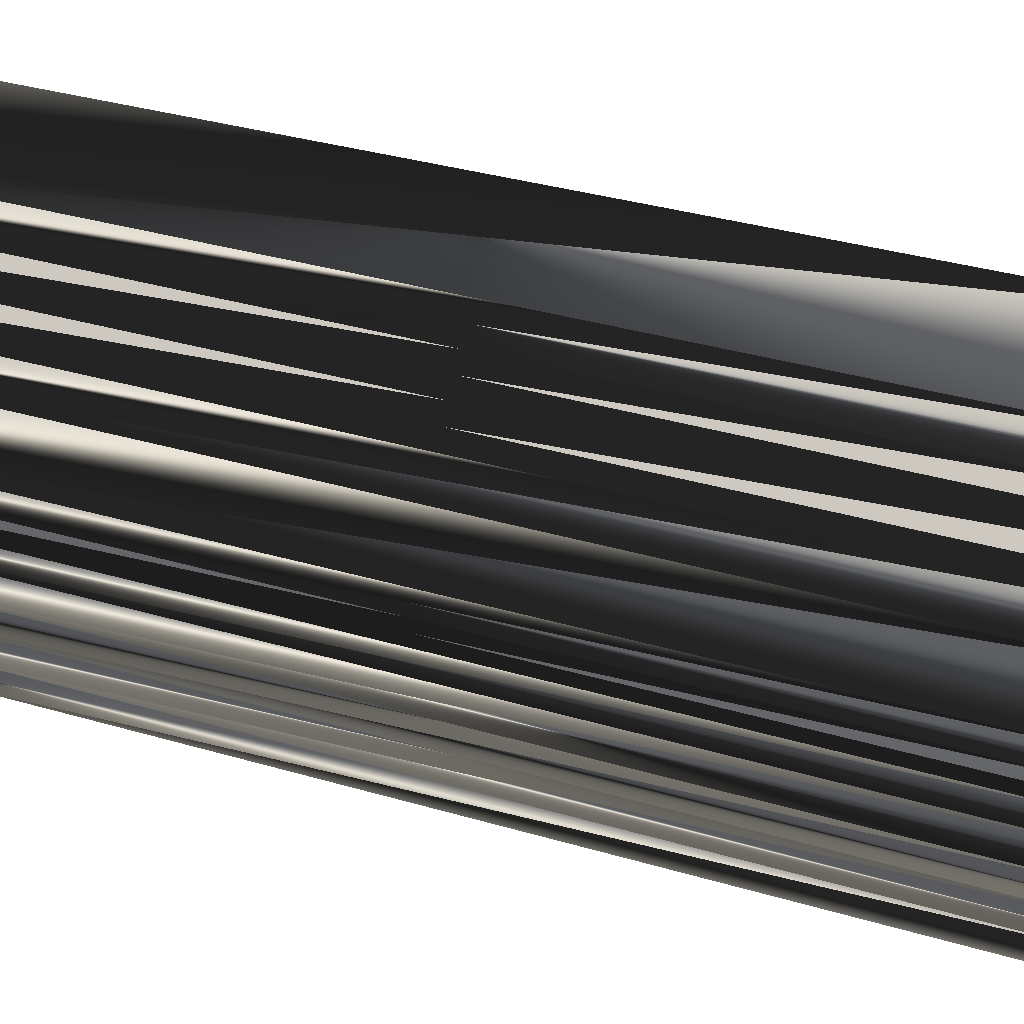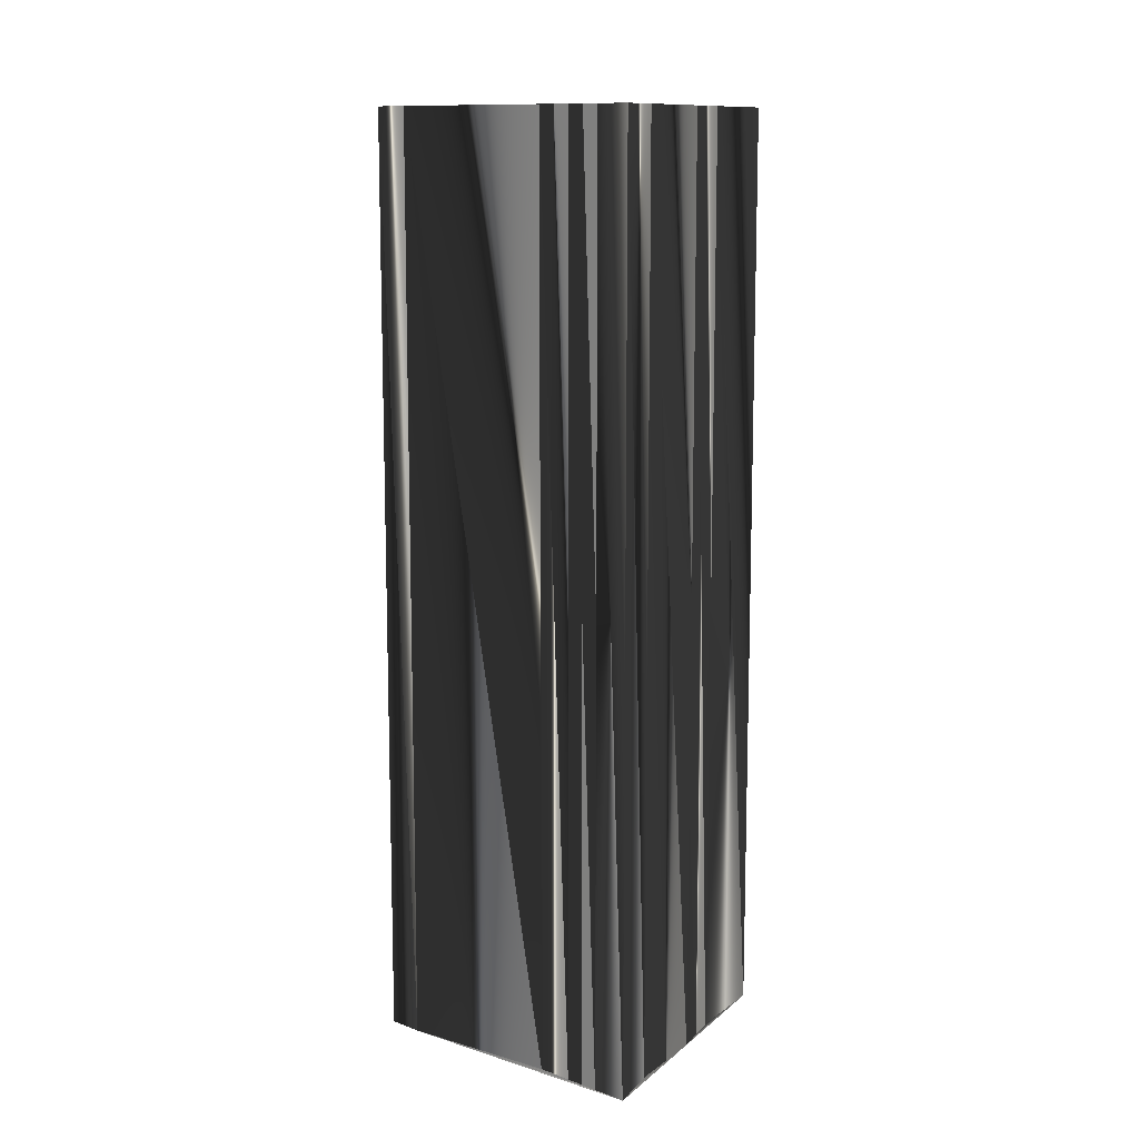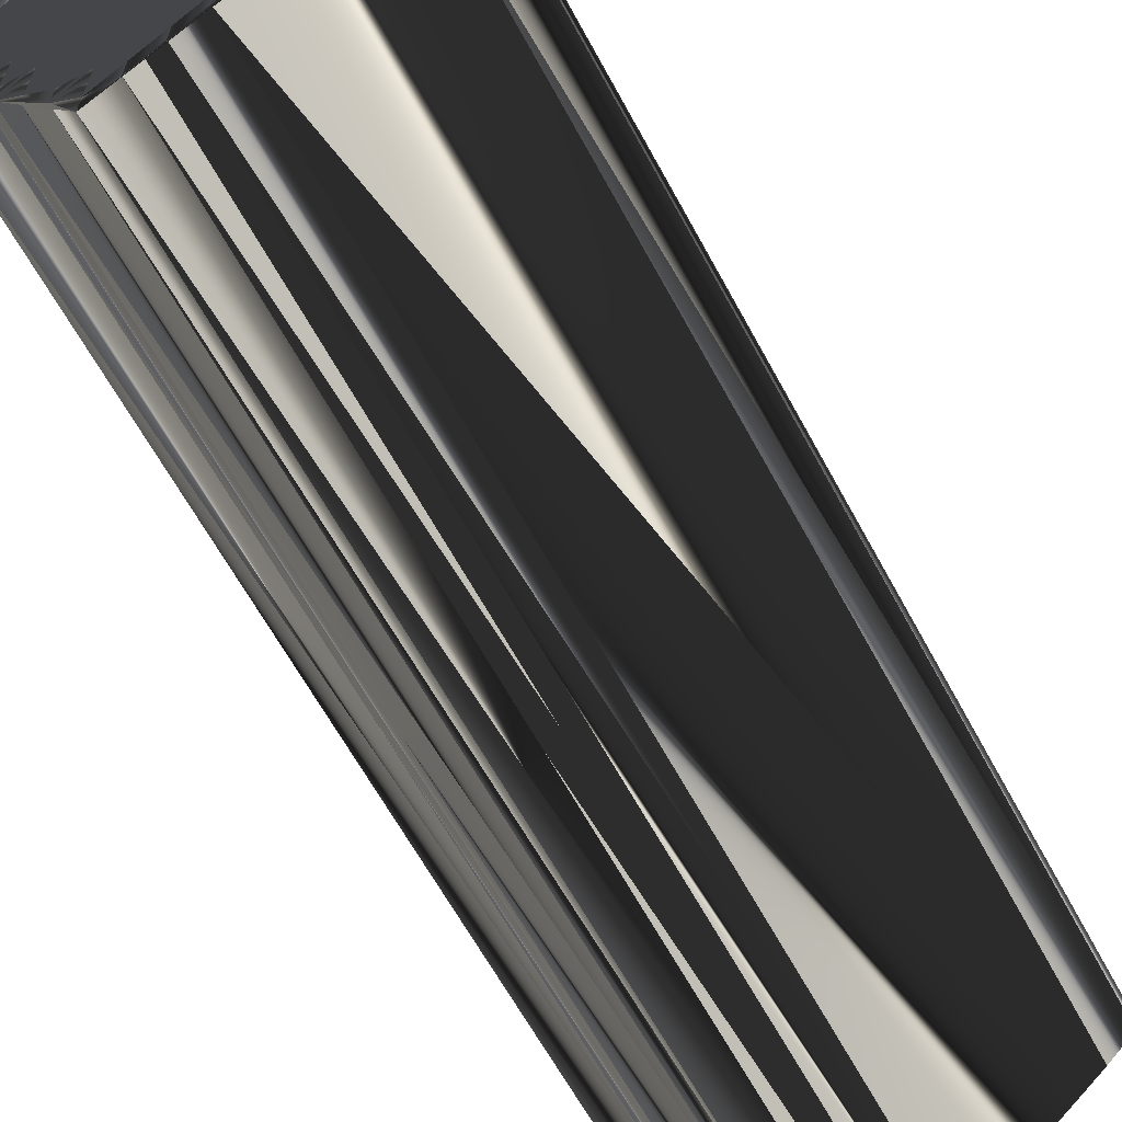
<metadata>
{"format":"obj","ext":"obj","renderer":"f3d","projection":"perspective","resolution":1024,"background":"white","views":[{"elev":35.1,"azim":111.4,"up":"+Y"},{"elev":11.4,"azim":-3.0,"up":"+Z"},{"elev":-63.8,"azim":-151.5,"up":"+Y"}]}
</metadata>
<code>
v 235.6 289.5 0
v 235.6 290.3 0
v 236.4 288.7 0
v 236.4 289.5 0
v 236.4 290.3 0
v 236.4 291.1 0
v 236.4 291.9 0
v 237.2 288.7 0
v 237.2 289.5 0
v 237.2 290.3 0
v 237.2 291.1 0
v 237.2 291.9 0
v 237.2 292.7 0
v 238 287.9 0
v 238 288.7 0
v 238 289.5 0
v 238 290.3 0
v 238 291.1 0
v 238 291.9 0
v 238 292.7 0
v 238 293.5 0
v 238 294.3 0
v 238.8 287.1 0
v 238.8 287.9 0
v 238.8 288.7 0
v 238.8 289.5 0
v 238.8 290.3 0
v 238.8 291.1 0
v 238.8 291.9 0
v 238.8 292.7 0
v 238.8 293.5 0
v 238.8 294.3 0
v 238.8 295.1 0
v 238.8 295.9 0
v 239.6 286.3 0
v 239.6 287.1 0
v 239.6 287.9 0
v 239.6 288.7 0
v 239.6 289.5 0
v 239.6 290.3 0
v 239.6 291.1 0
v 239.6 291.9 0
v 239.6 292.7 0
v 239.6 293.5 0
v 239.6 294.3 0
v 239.6 295.1 0
v 239.6 295.9 0
v 239.6 296.7 0
v 240.4 285.5 0
v 240.4 286.3 0
v 240.4 287.1 0
v 240.4 287.9 0
v 240.4 288.7 0
v 240.4 289.5 0
v 240.4 290.3 0
v 240.4 291.1 0
v 240.4 291.9 0
v 240.4 292.7 0
v 240.4 293.5 0
v 240.4 294.3 0
v 240.4 295.1 0
v 240.4 295.9 0
v 240.4 296.7 0
v 240.4 297.5 0
v 240.4 298.3 0
v 241.2 284.7 0
v 241.2 285.5 0
v 241.2 286.3 0
v 241.2 287.1 0
v 241.2 287.9 0
v 241.2 288.7 0
v 241.2 289.5 0
v 241.2 290.3 0
v 241.2 291.1 0
v 241.2 291.9 0
v 241.2 292.7 0
v 241.2 293.5 0
v 241.2 294.3 0
v 241.2 295.1 0
v 241.2 295.9 0
v 241.2 296.7 0
v 241.2 297.5 0
v 241.2 298.3 0
v 241.2 299.1 0
v 241.2 299.9 0
v 242 283.9 0
v 242 284.7 0
v 242 285.5 0
v 242 286.3 0
v 242 287.1 0
v 242 287.9 0
v 242 288.7 0
v 242 289.5 0
v 242 290.3 0
v 242 291.1 0
v 242 291.9 0
v 242 292.7 0
v 242 293.5 0
v 242 294.3 0
v 242 295.1 0
v 242 295.9 0
v 242 296.7 0
v 242 297.5 0
v 242 298.3 0
v 242 299.1 0
v 242.8 283.1 0
v 242.8 283.9 0
v 242.8 284.7 0
v 242.8 285.5 0
v 242.8 286.3 0
v 242.8 287.1 0
v 242.8 287.9 0
v 242.8 288.7 0
v 242.8 289.5 0
v 242.8 290.3 0
v 242.8 291.1 0
v 242.8 291.9 0
v 242.8 292.7 0
v 242.8 293.5 0
v 242.8 294.3 0
v 242.8 295.1 0
v 242.8 295.9 0
v 242.8 296.7 0
v 242.8 297.5 0
v 242.8 298.3 0
v 243.6 284.7 0
v 243.6 285.5 0
v 243.6 286.3 0
v 243.6 287.1 0
v 243.6 287.9 0
v 243.6 288.7 0
v 243.6 289.5 0
v 243.6 290.3 0
v 243.6 291.1 0
v 243.6 291.9 0
v 243.6 292.7 0
v 243.6 293.5 0
v 243.6 294.3 0
v 243.6 295.1 0
v 243.6 295.9 0
v 243.6 296.7 0
v 243.6 297.5 0
v 243.6 298.3 0
v 244.4 286.3 0
v 244.4 287.1 0
v 244.4 287.9 0
v 244.4 288.7 0
v 244.4 289.5 0
v 244.4 290.3 0
v 244.4 291.1 0
v 244.4 291.9 0
v 244.4 292.7 0
v 244.4 293.5 0
v 244.4 294.3 0
v 244.4 295.1 0
v 244.4 295.9 0
v 244.4 296.7 0
v 244.4 297.5 0
v 245.2 287.1 0
v 245.2 287.9 0
v 245.2 288.7 0
v 245.2 289.5 0
v 245.2 290.3 0
v 245.2 291.1 0
v 245.2 291.9 0
v 245.2 292.7 0
v 245.2 293.5 0
v 245.2 294.3 0
v 245.2 295.1 0
v 245.2 295.9 0
v 245.2 296.7 0
v 246 288.7 0
v 246 289.5 0
v 246 290.3 0
v 246 291.1 0
v 246 291.9 0
v 246 292.7 0
v 246 293.5 0
v 246 294.3 0
v 246 295.1 0
v 246 295.9 0
v 246.8 290.3 0
v 246.8 291.1 0
v 246.8 291.9 0
v 246.8 292.7 0
v 246.8 293.5 0
v 246.8 294.3 0
v 246.8 295.1 0
v 247.6 291.1 0
v 247.6 291.9 0
v 247.6 292.7 0
v 247.6 293.5 0
v 235.6 289.5 30
v 235.6 290.3 30
v 236.4 288.7 30
v 236.4 289.5 30
v 236.4 290.3 30
v 236.4 291.1 30
v 236.4 291.9 30
v 237.2 288.7 30
v 237.2 289.5 30
v 237.2 290.3 30
v 237.2 291.1 30
v 237.2 291.9 30
v 237.2 292.7 30
v 238 287.9 30
v 238 288.7 30
v 238 289.5 30
v 238 290.3 30
v 238 291.1 30
v 238 291.9 30
v 238 292.7 30
v 238 293.5 30
v 238 294.3 30
v 238.8 287.1 30
v 238.8 287.9 30
v 238.8 288.7 30
v 238.8 289.5 30
v 238.8 290.3 30
v 238.8 291.1 30
v 238.8 291.9 30
v 238.8 292.7 30
v 238.8 293.5 30
v 238.8 294.3 30
v 238.8 295.1 30
v 238.8 295.9 30
v 239.6 286.3 30
v 239.6 287.1 30
v 239.6 287.9 30
v 239.6 288.7 30
v 239.6 289.5 30
v 239.6 290.3 30
v 239.6 291.1 30
v 239.6 291.9 30
v 239.6 292.7 30
v 239.6 293.5 30
v 239.6 294.3 30
v 239.6 295.1 30
v 239.6 295.9 30
v 239.6 296.7 30
v 240.4 285.5 30
v 240.4 286.3 30
v 240.4 287.1 30
v 240.4 287.9 30
v 240.4 288.7 30
v 240.4 289.5 30
v 240.4 290.3 30
v 240.4 291.1 30
v 240.4 291.9 30
v 240.4 292.7 30
v 240.4 293.5 30
v 240.4 294.3 30
v 240.4 295.1 30
v 240.4 295.9 30
v 240.4 296.7 30
v 240.4 297.5 30
v 240.4 298.3 30
v 241.2 284.7 30
v 241.2 285.5 30
v 241.2 286.3 30
v 241.2 287.1 30
v 241.2 287.9 30
v 241.2 288.7 30
v 241.2 289.5 30
v 241.2 290.3 30
v 241.2 291.1 30
v 241.2 291.9 30
v 241.2 292.7 30
v 241.2 293.5 30
v 241.2 294.3 30
v 241.2 295.1 30
v 241.2 295.9 30
v 241.2 296.7 30
v 241.2 297.5 30
v 241.2 298.3 30
v 241.2 299.1 30
v 241.2 299.9 30
v 242 283.9 30
v 242 284.7 30
v 242 285.5 30
v 242 286.3 30
v 242 287.1 30
v 242 287.9 30
v 242 288.7 30
v 242 289.5 30
v 242 290.3 30
v 242 291.1 30
v 242 291.9 30
v 242 292.7 30
v 242 293.5 30
v 242 294.3 30
v 242 295.1 30
v 242 295.9 30
v 242 296.7 30
v 242 297.5 30
v 242 298.3 30
v 242 299.1 30
v 242.8 283.1 30
v 242.8 283.9 30
v 242.8 284.7 30
v 242.8 285.5 30
v 242.8 286.3 30
v 242.8 287.1 30
v 242.8 287.9 30
v 242.8 288.7 30
v 242.8 289.5 30
v 242.8 290.3 30
v 242.8 291.1 30
v 242.8 291.9 30
v 242.8 292.7 30
v 242.8 293.5 30
v 242.8 294.3 30
v 242.8 295.1 30
v 242.8 295.9 30
v 242.8 296.7 30
v 242.8 297.5 30
v 242.8 298.3 30
v 243.6 284.7 30
v 243.6 285.5 30
v 243.6 286.3 30
v 243.6 287.1 30
v 243.6 287.9 30
v 243.6 288.7 30
v 243.6 289.5 30
v 243.6 290.3 30
v 243.6 291.1 30
v 243.6 291.9 30
v 243.6 292.7 30
v 243.6 293.5 30
v 243.6 294.3 30
v 243.6 295.1 30
v 243.6 295.9 30
v 243.6 296.7 30
v 243.6 297.5 30
v 243.6 298.3 30
v 244.4 286.3 30
v 244.4 287.1 30
v 244.4 287.9 30
v 244.4 288.7 30
v 244.4 289.5 30
v 244.4 290.3 30
v 244.4 291.1 30
v 244.4 291.9 30
v 244.4 292.7 30
v 244.4 293.5 30
v 244.4 294.3 30
v 244.4 295.1 30
v 244.4 295.9 30
v 244.4 296.7 30
v 244.4 297.5 30
v 245.2 287.1 30
v 245.2 287.9 30
v 245.2 288.7 30
v 245.2 289.5 30
v 245.2 290.3 30
v 245.2 291.1 30
v 245.2 291.9 30
v 245.2 292.7 30
v 245.2 293.5 30
v 245.2 294.3 30
v 245.2 295.1 30
v 245.2 295.9 30
v 245.2 296.7 30
v 246 288.7 30
v 246 289.5 30
v 246 290.3 30
v 246 291.1 30
v 246 291.9 30
v 246 292.7 30
v 246 293.5 30
v 246 294.3 30
v 246 295.1 30
v 246 295.9 30
v 246.8 290.3 30
v 246.8 291.1 30
v 246.8 291.9 30
v 246.8 292.7 30
v 246.8 293.5 30
v 246.8 294.3 30
v 246.8 295.1 30
v 247.6 291.1 30
v 247.6 291.9 30
v 247.6 292.7 30
v 247.6 293.5 30
f 36 24 23
f 24 15 14
f 24 25 15
f 14 3 23
f 16 15 25
f 29 28 41
f 5 4 9
f 55 54 72
f 28 40 41
f 53 70 71
f 31 44 32
f 58 76 59
f 140 122 139
f 38 52 53
f 26 39 27
f 8 3 14
f 76 96 97
f 66 86 87
f 97 118 98
f 88 87 108
f 12 19 13
f 8 9 4
f 49 3 66
f 37 51 52
f 3 106 86
f 129 145 130
f 68 69 51
f 136 137 119
f 72 93 73
f 31 30 43
f 92 113 93
f 165 164 175
f 16 17 10
f 15 8 14
f 40 54 55
f 138 121 120
f 89 69 68
f 72 92 93
f 18 19 12
f 3 4 1
f 28 27 40
f 94 74 73
f 48 47 62
f 8 4 3
f 81 101 102
f 13 21 22
f 64 81 82
f 102 103 82
f 64 63 81
f 74 56 73
f 94 73 93
f 62 63 48
f 57 43 42
f 80 79 100
f 122 121 139
f 98 78 77
f 95 75 74
f 157 142 141
f 165 152 151
f 105 125 143
f 186 192 187
f 158 142 157
f 155 140 139
f 143 142 158
f 155 156 140
f 170 171 157
f 115 114 132
f 170 169 180
f 168 155 154
f 119 137 120
f 166 177 167
f 165 166 152
f 132 133 115
f 67 88 68
f 165 151 164
f 131 130 146
f 94 114 115
f 117 116 134
f 95 94 115
f 149 133 148
f 149 162 163
f 164 150 163
f 93 113 114
f 114 113 131
f 108 107 126
f 106 107 86
f 132 114 131
f 174 163 173
f 148 147 161
f 184 183 189
f 3 35 23
f 25 37 38
f 37 25 24
f 24 14 23
f 3 86 66
f 8 15 9
f 11 18 12
f 38 39 26
f 25 26 16
f 38 37 52
f 55 72 73
f 3 49 35
f 35 36 23
f 24 36 37
f 37 36 51
f 50 35 49
f 52 70 53
f 66 67 49
f 90 69 89
f 36 35 50
f 50 49 67
f 50 67 68
f 87 67 66
f 111 128 129
f 88 89 68
f 88 108 109
f 71 91 92
f 111 110 128
f 70 91 71
f 36 50 51
f 51 50 68
f 90 91 70
f 69 52 51
f 52 69 70
f 70 69 90
f 25 38 26
f 17 27 18
f 38 53 39
f 40 55 41
f 39 53 54
f 54 53 71
f 54 71 72
f 72 71 92
f 42 56 57
f 96 76 75
f 75 57 74
f 74 57 56
f 18 27 28
f 43 30 42
f 27 39 40
f 40 39 54
f 41 55 56
f 56 55 73
f 9 16 10
f 2 6 7
f 10 17 11
f 11 12 7
f 9 15 16
f 17 26 27
f 16 26 17
f 17 18 11
f 4 2 1
f 9 10 5
f 7 6 11
f 2 4 5
f 6 10 11
f 2 5 6
f 6 5 10
f 21 31 22
f 13 7 12
f 18 28 19
f 19 20 13
f 19 28 29
f 75 58 57
f 29 41 42
f 42 41 56
f 57 58 43
f 30 21 20
f 46 61 47
f 58 44 43
f 19 29 20
f 20 21 13
f 20 29 30
f 30 29 42
f 31 32 22
f 31 21 30
f 7 13 22
f 34 65 85
f 62 79 80
f 32 33 22
f 34 46 47
f 82 65 64
f 7 22 34
f 34 22 33
f 34 33 46
f 44 45 32
f 34 47 48
f 48 63 64
f 31 43 44
f 60 59 77
f 33 32 45
f 45 44 59
f 33 45 46
f 79 61 78
f 62 61 79
f 62 80 63
f 34 48 65
f 65 48 64
f 65 83 84
f 65 84 85
f 85 105 143
f 65 82 83
f 122 123 102
f 85 84 105
f 104 84 83
f 63 80 81
f 81 80 101
f 82 81 102
f 123 122 140
f 123 124 103
f 103 83 82
f 61 46 60
f 119 99 98
f 101 80 100
f 99 79 78
f 46 45 60
f 60 45 59
f 62 47 61
f 61 60 78
f 76 97 77
f 58 59 44
f 97 98 77
f 77 78 60
f 77 59 76
f 76 58 75
f 75 95 96
f 116 95 115
f 97 117 118
f 99 120 100
f 97 96 117
f 116 96 95
f 117 134 135
f 118 119 98
f 153 138 137
f 135 118 117
f 153 137 152
f 152 136 151
f 153 154 138
f 138 139 121
f 155 169 156
f 154 139 138
f 100 79 99
f 99 78 98
f 118 136 119
f 119 120 99
f 136 152 137
f 137 138 120
f 101 100 121
f 121 100 120
f 102 101 122
f 122 101 121
f 105 84 104
f 104 83 103
f 142 125 124
f 123 103 102
f 105 104 125
f 124 104 103
f 143 125 142
f 156 141 140
f 123 141 124
f 124 125 104
f 142 124 141
f 141 123 140
f 155 168 169
f 156 157 141
f 153 167 154
f 154 155 139
f 154 167 168
f 170 180 181
f 181 171 170
f 170 157 156
f 171 158 157
f 180 179 187
f 180 169 179
f 188 181 180
f 170 156 169
f 169 168 179
f 168 167 178
f 180 187 188
f 179 186 187
f 191 186 185
f 179 168 178
f 166 176 177
f 192 188 187
f 153 152 166
f 190 185 184
f 177 185 178
f 178 186 179
f 165 175 176
f 166 167 153
f 178 167 177
f 176 166 165
f 186 178 185
f 185 177 184
f 190 191 185
f 191 192 186
f 182 175 174
f 182 174 173
f 189 190 184
f 162 161 172
f 183 182 189
f 173 162 172
f 182 173 172
f 162 148 161
f 161 160 172
f 182 183 175
f 173 163 162
f 174 164 163
f 135 150 151
f 183 184 176
f 175 164 174
f 175 183 176
f 176 184 177
f 134 149 150
f 118 135 136
f 164 151 150
f 149 134 133
f 117 96 116
f 116 115 133
f 134 150 135
f 135 151 136
f 95 74 94
f 94 93 114
f 134 116 133
f 133 132 148
f 147 132 131
f 90 110 111
f 148 132 147
f 129 130 112
f 148 162 149
f 149 163 150
f 130 113 112
f 112 113 92
f 112 111 129
f 129 128 144
f 90 111 91
f 91 112 92
f 112 91 111
f 110 90 89
f 88 67 87
f 87 86 107
f 160 159 172
f 106 126 107
f 107 108 87
f 89 88 109
f 109 108 126
f 89 109 110
f 127 109 126
f 110 109 127
f 127 126 144
f 145 146 130
f 159 126 106
f 110 127 128
f 128 127 144
f 147 146 160
f 130 131 113
f 161 147 160
f 182 172 189
f 160 146 159
f 159 144 126
f 129 144 145
f 145 144 159
f 145 159 146
f 146 147 131
f 159 189 172
f 216 228 215
f 207 216 206
f 217 216 207
f 195 206 215
f 207 208 217
f 220 221 233
f 196 197 201
f 246 247 264
f 232 220 233
f 262 245 263
f 236 223 224
f 268 250 251
f 314 332 331
f 244 230 245
f 231 218 219
f 195 200 206
f 288 268 289
f 278 258 279
f 310 289 290
f 279 280 300
f 211 204 205
f 201 200 196
f 195 241 258
f 243 229 244
f 298 195 278
f 337 321 322
f 261 260 243
f 329 328 311
f 285 264 265
f 222 223 235
f 305 284 285
f 356 357 367
f 209 208 202
f 200 207 206
f 246 232 247
f 313 330 312
f 261 281 260
f 284 264 285
f 211 210 204
f 196 195 193
f 219 220 232
f 266 286 265
f 239 240 254
f 196 200 195
f 293 273 294
f 213 205 214
f 273 256 274
f 295 294 274
f 255 256 273
f 248 266 265
f 265 286 285
f 255 254 240
f 235 249 234
f 271 272 292
f 313 314 331
f 270 290 269
f 267 287 266
f 334 349 333
f 344 357 343
f 317 297 335
f 384 378 379
f 334 350 349
f 332 347 331
f 334 335 350
f 348 347 332
f 363 362 349
f 306 307 324
f 361 362 372
f 347 360 346
f 329 311 312
f 369 358 359
f 358 357 344
f 325 324 307
f 280 259 260
f 343 357 356
f 322 323 338
f 306 286 307
f 308 309 326
f 286 287 307
f 325 341 340
f 354 341 355
f 342 356 355
f 305 285 306
f 305 306 323
f 299 300 318
f 299 298 278
f 306 324 323
f 355 366 365
f 339 340 353
f 375 376 381
f 227 195 215
f 229 217 230
f 217 229 216
f 206 216 215
f 278 195 258
f 207 200 201
f 210 203 204
f 231 230 218
f 218 217 208
f 229 230 244
f 264 247 265
f 241 195 227
f 228 227 215
f 228 216 229
f 228 229 243
f 227 242 241
f 262 244 245
f 259 258 241
f 261 282 281
f 227 228 242
f 241 242 259
f 259 242 260
f 259 279 258
f 320 303 321
f 281 280 260
f 300 280 301
f 283 263 284
f 302 303 320
f 283 262 263
f 242 228 243
f 242 243 260
f 283 282 262
f 244 261 243
f 261 244 262
f 261 262 282
f 230 217 218
f 219 209 210
f 245 230 231
f 247 232 233
f 245 231 246
f 245 246 263
f 263 246 264
f 263 264 284
f 248 234 249
f 268 288 267
f 249 267 266
f 249 266 248
f 219 210 220
f 222 235 234
f 231 219 232
f 231 232 246
f 247 233 248
f 247 248 265
f 208 201 202
f 198 194 199
f 209 202 203
f 204 203 199
f 207 201 208
f 218 209 219
f 218 208 209
f 210 209 203
f 194 196 193
f 202 201 197
f 198 199 203
f 196 194 197
f 202 198 203
f 197 194 198
f 197 198 202
f 223 213 214
f 199 205 204
f 220 210 211
f 212 211 205
f 220 211 221
f 250 267 249
f 233 221 234
f 233 234 248
f 250 249 235
f 213 222 212
f 253 238 239
f 236 250 235
f 221 211 212
f 213 212 205
f 221 212 222
f 221 222 234
f 224 223 214
f 213 223 222
f 205 199 214
f 257 226 277
f 271 254 272
f 225 224 214
f 238 226 239
f 257 274 256
f 214 199 226
f 214 226 225
f 225 226 238
f 237 236 224
f 239 226 240
f 255 240 256
f 235 223 236
f 251 252 269
f 224 225 237
f 236 237 251
f 237 225 238
f 253 271 270
f 253 254 271
f 272 254 255
f 240 226 257
f 240 257 256
f 275 257 276
f 276 257 277
f 297 277 335
f 274 257 275
f 315 314 294
f 276 277 297
f 276 296 275
f 272 255 273
f 272 273 293
f 273 274 294
f 314 315 332
f 316 315 295
f 275 295 274
f 238 253 252
f 291 311 290
f 272 293 292
f 271 291 270
f 237 238 252
f 237 252 251
f 239 254 253
f 252 253 270
f 289 268 269
f 251 250 236
f 290 289 269
f 270 269 252
f 251 269 268
f 250 268 267
f 287 267 288
f 287 308 307
f 309 289 310
f 312 291 292
f 288 289 309
f 288 308 287
f 326 309 327
f 311 310 290
f 330 345 329
f 310 327 309
f 329 345 344
f 328 344 343
f 346 345 330
f 331 330 313
f 361 347 348
f 331 346 330
f 271 292 291
f 270 291 290
f 328 310 311
f 312 311 291
f 344 328 329
f 330 329 312
f 292 293 313
f 292 313 312
f 293 294 314
f 293 314 313
f 276 297 296
f 275 296 295
f 317 334 316
f 295 315 294
f 296 297 317
f 296 316 295
f 317 335 334
f 333 348 332
f 333 315 316
f 317 316 296
f 316 334 333
f 315 333 332
f 360 347 361
f 349 348 333
f 359 345 346
f 347 346 331
f 359 346 360
f 372 362 373
f 363 373 362
f 349 362 348
f 350 363 349
f 371 372 379
f 361 372 371
f 373 380 372
f 348 362 361
f 360 361 371
f 359 360 370
f 379 372 380
f 378 371 379
f 378 383 377
f 360 371 370
f 368 358 369
f 380 384 379
f 344 345 358
f 377 382 376
f 377 369 370
f 378 370 371
f 367 357 368
f 359 358 345
f 359 370 369
f 358 368 357
f 370 378 377
f 369 377 376
f 383 382 377
f 384 383 378
f 367 374 366
f 366 374 365
f 382 381 376
f 353 354 364
f 374 375 381
f 354 365 364
f 365 374 364
f 340 354 353
f 352 353 364
f 375 374 367
f 355 365 354
f 356 366 355
f 342 327 343
f 376 375 368
f 356 367 366
f 375 367 368
f 376 368 369
f 341 326 342
f 327 310 328
f 343 356 342
f 326 341 325
f 288 309 308
f 307 308 325
f 342 326 327
f 343 327 328
f 266 287 286
f 285 286 306
f 308 326 325
f 324 325 340
f 324 339 323
f 302 282 303
f 324 340 339
f 322 321 304
f 354 340 341
f 355 341 342
f 305 322 304
f 305 304 284
f 303 304 321
f 320 321 336
f 303 282 283
f 304 283 284
f 283 304 303
f 282 302 281
f 259 280 279
f 278 279 299
f 351 352 364
f 318 298 299
f 300 299 279
f 280 281 301
f 300 301 318
f 301 281 302
f 301 319 318
f 301 302 319
f 318 319 336
f 338 337 322
f 318 351 298
f 319 302 320
f 319 320 336
f 338 339 352
f 323 322 305
f 339 353 352
f 364 374 381
f 338 352 351
f 336 351 318
f 336 321 337
f 336 337 351
f 351 337 338
f 339 338 323
f 381 351 364
f 1 193 3
f 3 195 193
f 3 195 49
f 49 241 195
f 49 241 66
f 66 258 241
f 66 258 86
f 86 278 258
f 86 278 106
f 106 298 278
f 106 298 126
f 126 318 298
f 126 318 159
f 159 351 318
f 159 351 172
f 172 364 351
f 172 364 189
f 189 381 364
f 189 381 190
f 190 382 381
f 190 382 191
f 191 383 382
f 191 383 192
f 192 384 383
f 192 384 188
f 188 380 384
f 188 380 181
f 181 373 380
f 181 373 171
f 171 363 373
f 171 363 158
f 158 350 363
f 158 350 143
f 143 335 350
f 143 335 85
f 85 277 335
f 85 277 65
f 65 257 277
f 65 257 34
f 34 226 257
f 34 226 22
f 22 214 226
f 22 214 7
f 7 199 214
f 7 199 2
f 2 194 199
f 2 194 1
f 1 193 194

</code>
